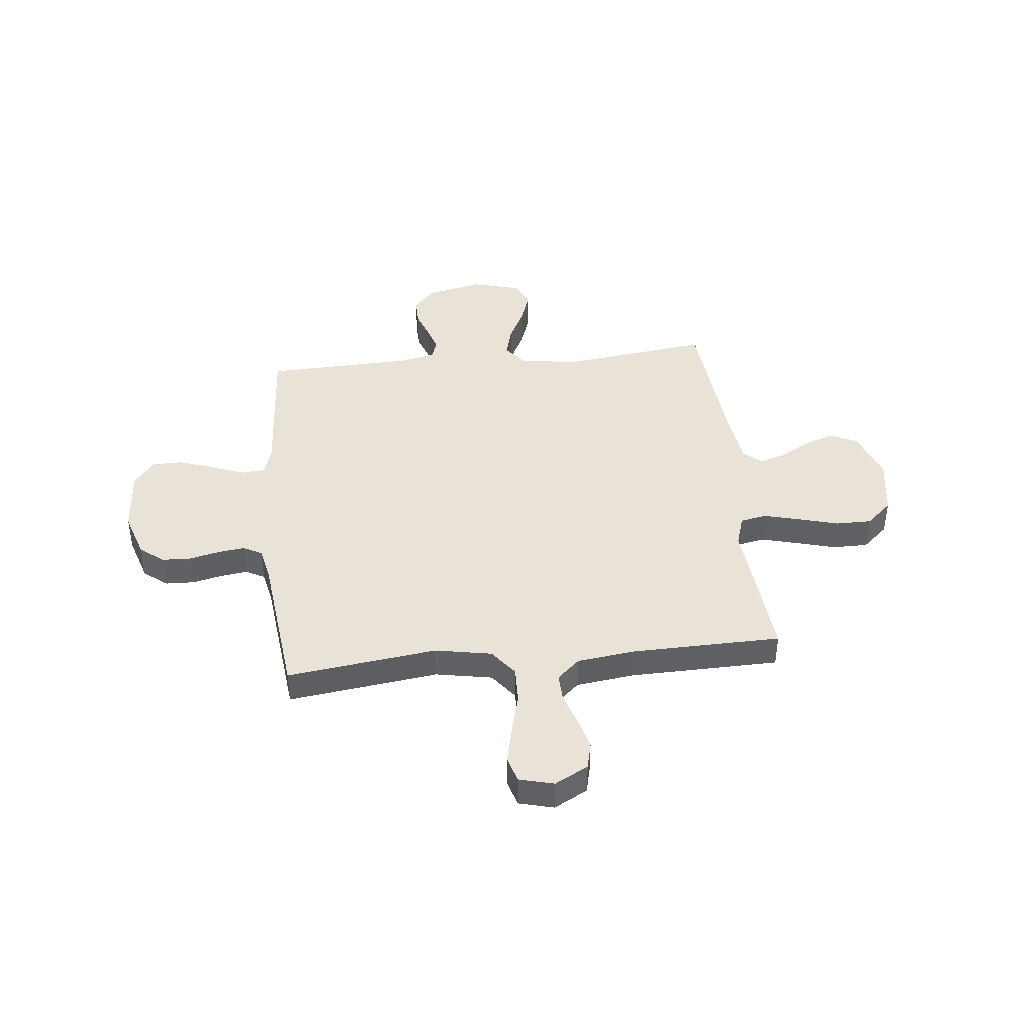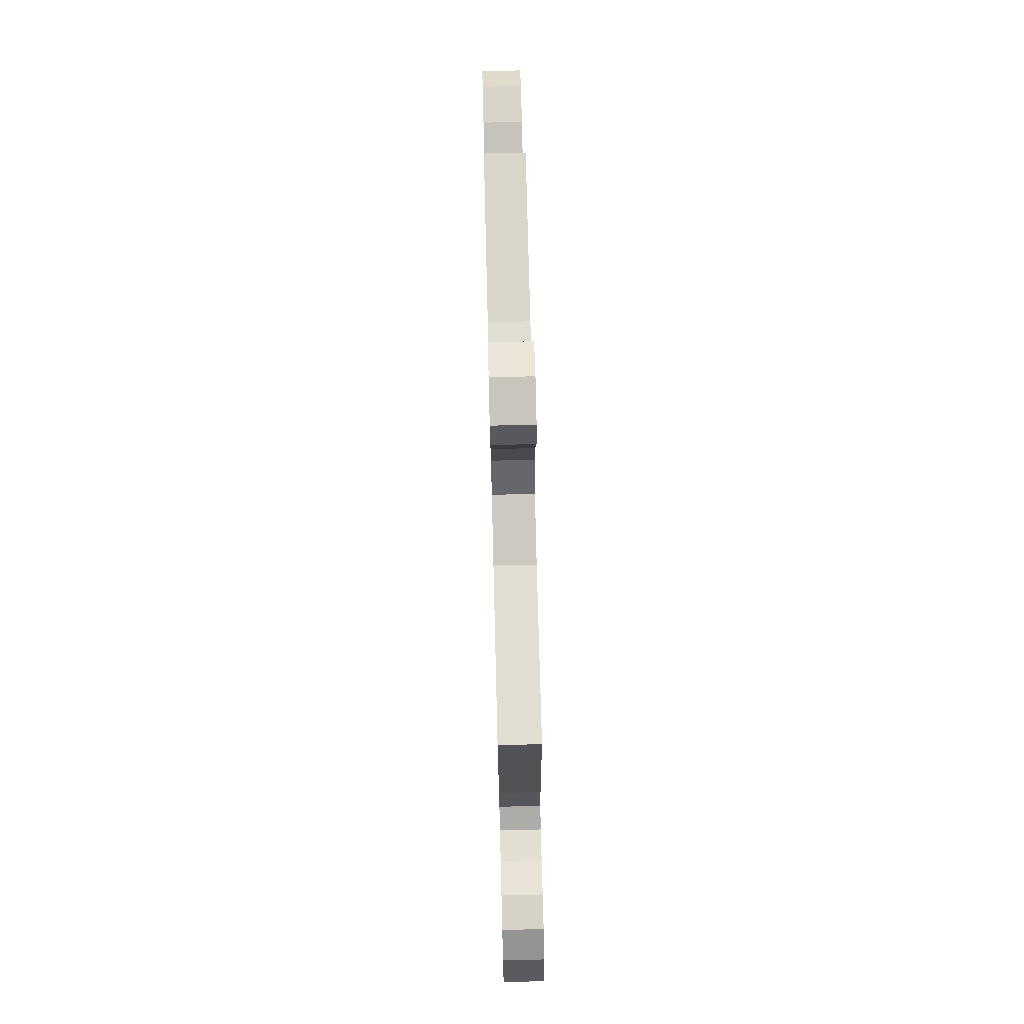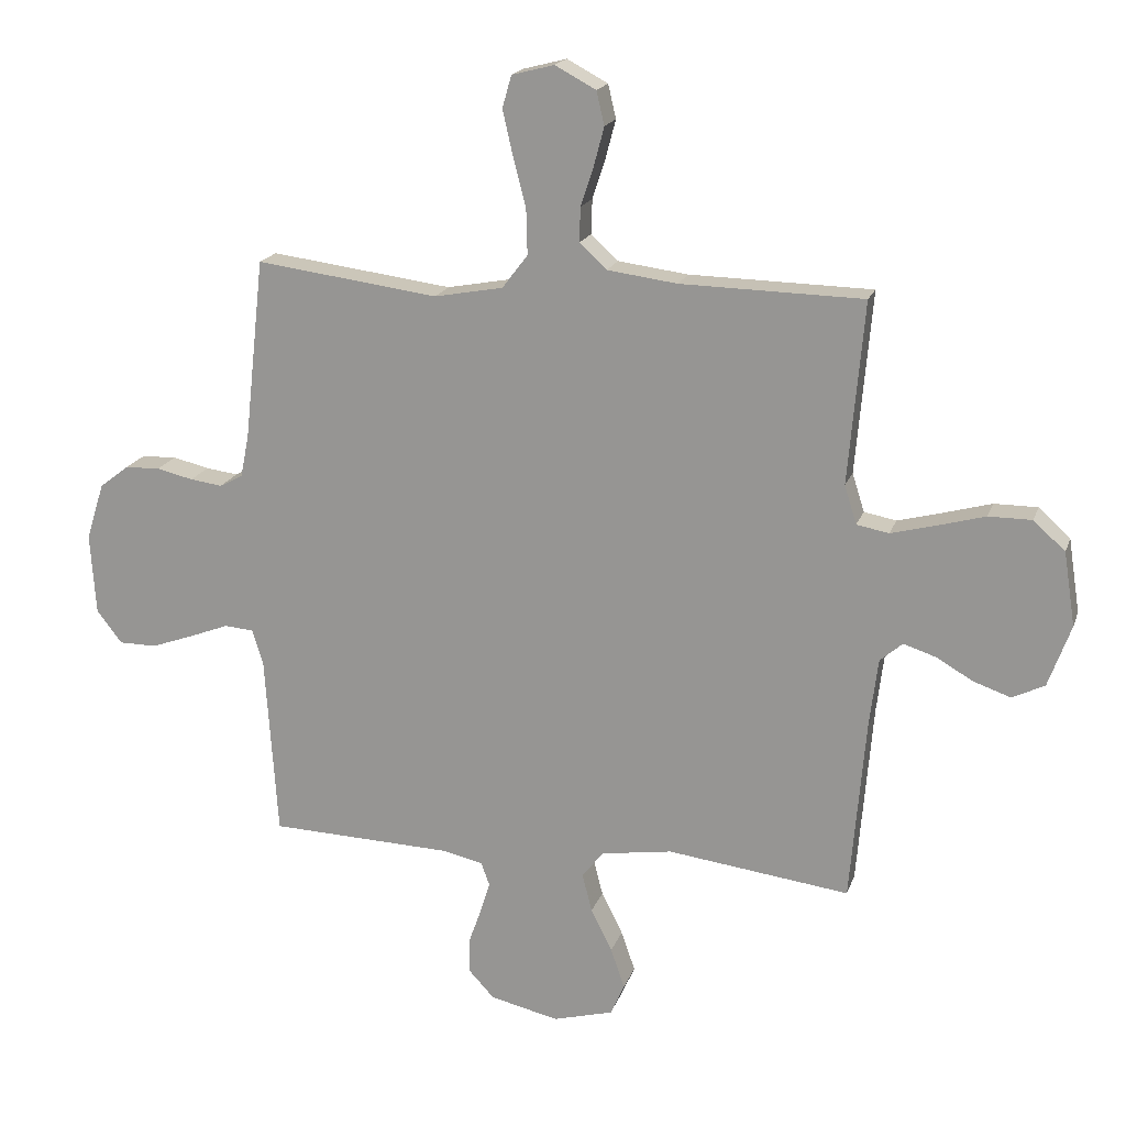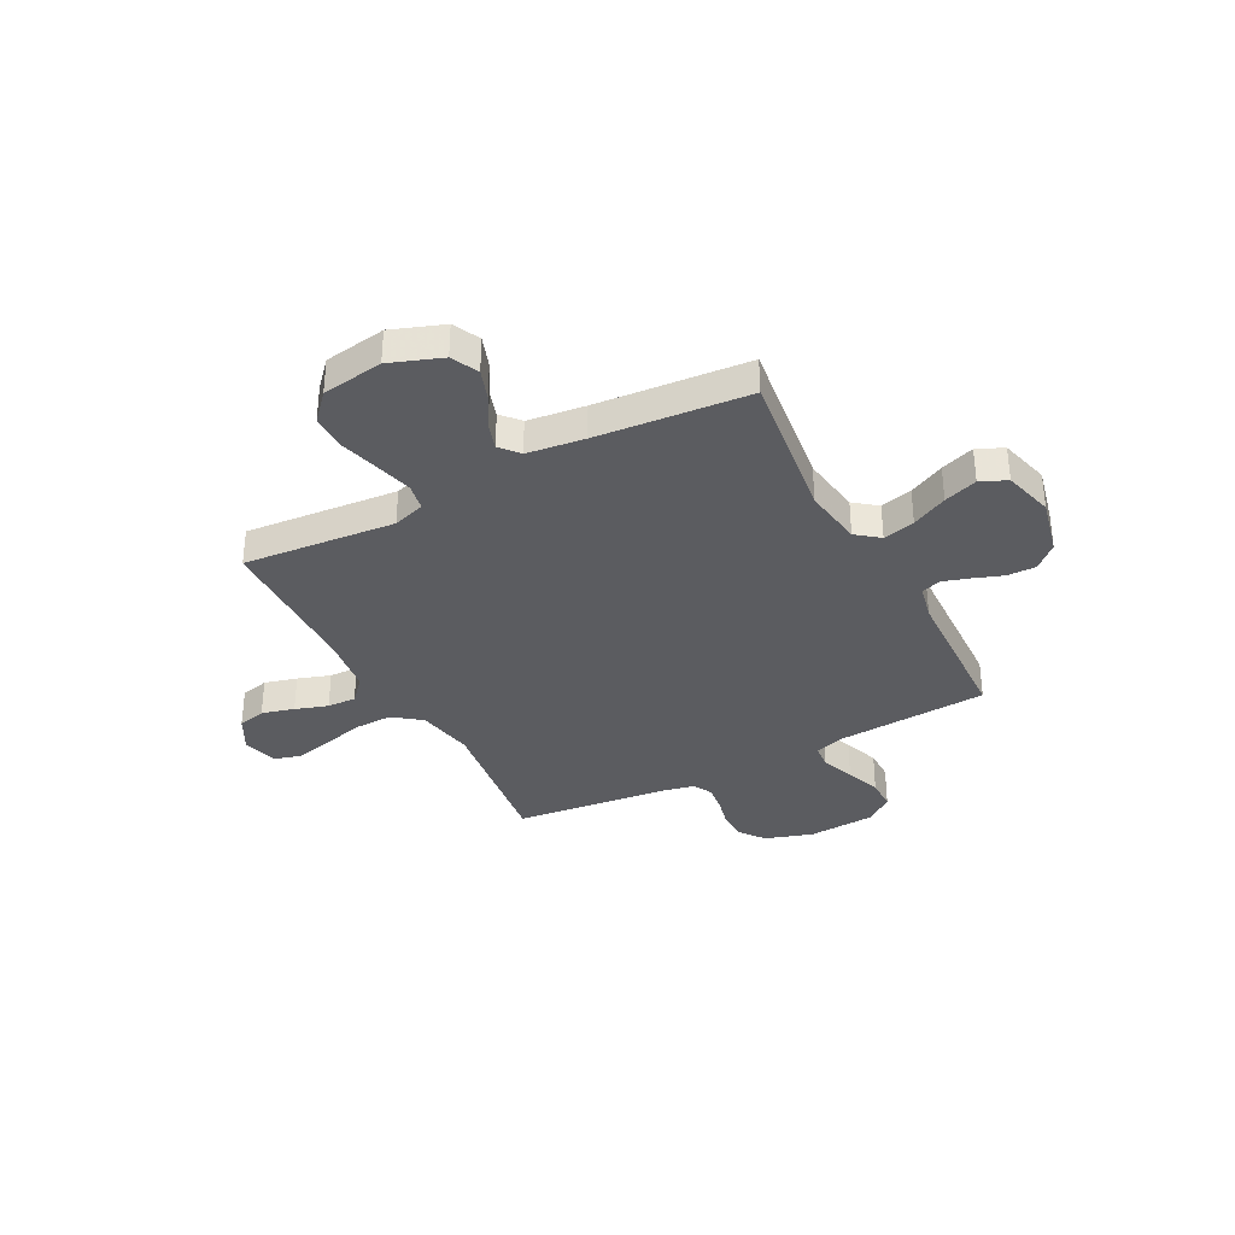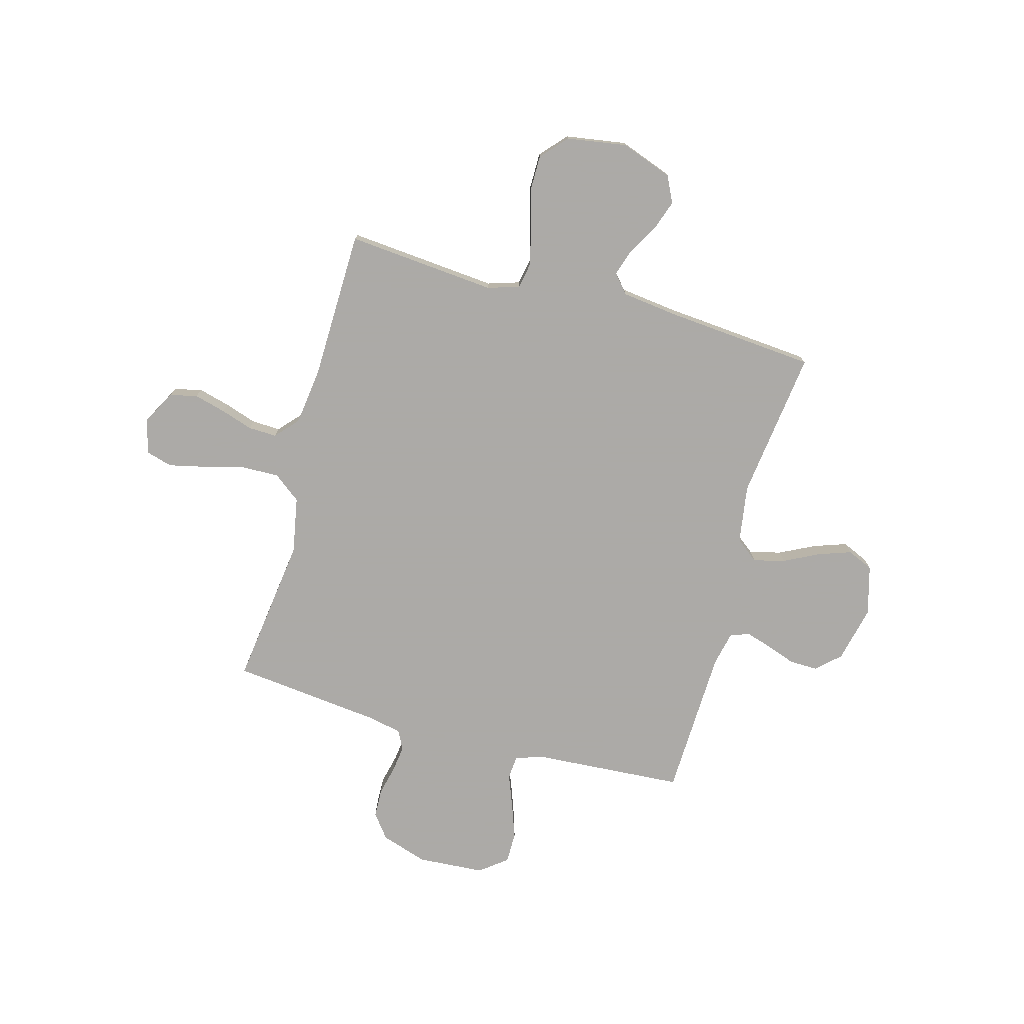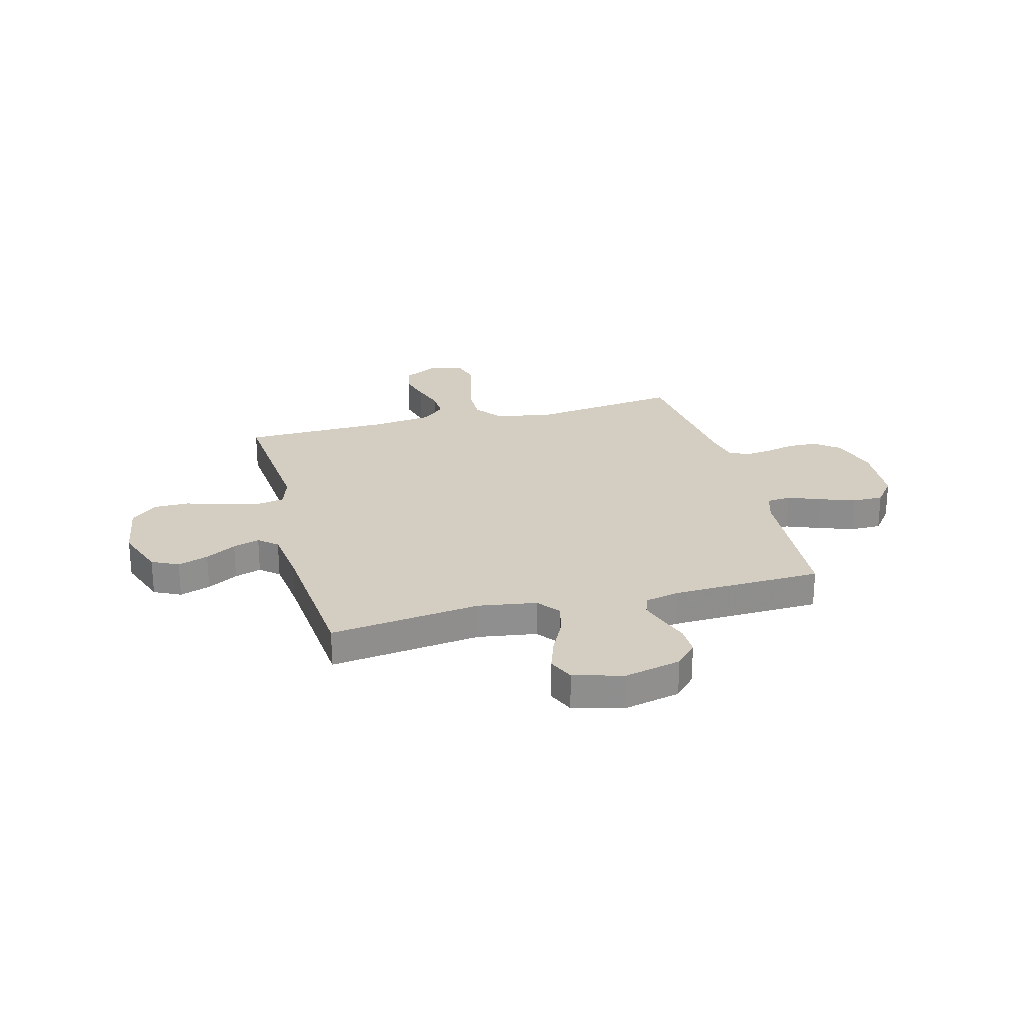
<metadata>
{"format":"obj","ext":"obj","renderer":"f3d","projection":"perspective","resolution":1024,"background":"white","views":[{"elev":41.7,"azim":-6.0,"up":"+Y"},{"elev":75.5,"azim":-91.4,"up":"+Z"},{"elev":18.3,"azim":15.9,"up":"+Z"},{"elev":-34.9,"azim":117.6,"up":"+Y"},{"elev":-76.0,"azim":74.6,"up":"+Y"},{"elev":25.0,"azim":165.3,"up":"+Y"}]}
</metadata>
<code>
v 0.5 0.07 -0.5
v 0.2 0.07 -0.462
v 0.083 0.07 -0.48
v 0.048 0.07 -0.525
v 0.064 0.07 -0.588
v 0.099 0.07 -0.658
v 0.122 0.07 -0.724
v 0.099 0.07 -0.776
v 0 0.07 -0.803
v -0.113 0.07 -0.777
v -0.156 0.07 -0.731
v -0.155 0.07 -0.674
v -0.134 0.07 -0.615
v -0.118 0.07 -0.563
v -0.132 0.07 -0.525
v -0.2 0.07 -0.51
v -0.5 0.07 -0.5
v -0.52 0.07 -0.2
v -0.538 0.07 -0.142
v -0.586 0.07 -0.138
v -0.651 0.07 -0.163
v -0.721 0.07 -0.188
v -0.783 0.07 -0.188
v -0.825 0.07 -0.134
v -0.834 0.07 0
v -0.804 0.07 0.094
v -0.756 0.07 0.131
v -0.698 0.07 0.133
v -0.638 0.07 0.119
v -0.585 0.07 0.112
v -0.547 0.07 0.132
v -0.533 0.07 0.2
v -0.5 0.07 0.5
v -0.2 0.07 0.461
v -0.087 0.07 0.482
v -0.045 0.07 0.537
v -0.047 0.07 0.612
v -0.068 0.07 0.693
v -0.085 0.07 0.767
v -0.07 0.07 0.82
v 0 0.07 0.838
v 0.067 0.07 0.802
v 0.08 0.07 0.747
v 0.063 0.07 0.683
v 0.042 0.07 0.619
v 0.04 0.07 0.562
v 0.085 0.07 0.521
v 0.2 0.07 0.506
v 0.5 0.07 0.5
v 0.474 0.07 0.2
v 0.494 0.07 0.137
v 0.547 0.07 0.127
v 0.62 0.07 0.146
v 0.699 0.07 0.168
v 0.77 0.07 0.168
v 0.822 0.07 0.121
v 0.841 0.07 0
v 0.804 0.07 -0.102
v 0.751 0.07 -0.128
v 0.69 0.07 -0.107
v 0.629 0.07 -0.072
v 0.576 0.07 -0.055
v 0.539 0.07 -0.087
v 0.525 0.07 -0.2
v 0.5 0 -0.5
v 0.2 0 -0.462
v 0.083 0 -0.48
v 0.048 0 -0.525
v 0.064 0 -0.588
v 0.099 0 -0.658
v 0.122 0 -0.724
v 0.099 0 -0.776
v 0 0 -0.803
v -0.113 0 -0.777
v -0.156 0 -0.731
v -0.155 0 -0.674
v -0.134 0 -0.615
v -0.118 0 -0.563
v -0.132 0 -0.525
v -0.2 0 -0.51
v -0.5 0 -0.5
v -0.52 0 -0.2
v -0.538 0 -0.142
v -0.586 0 -0.138
v -0.651 0 -0.163
v -0.721 0 -0.188
v -0.783 0 -0.188
v -0.825 0 -0.134
v -0.834 0 0
v -0.804 0 0.094
v -0.756 0 0.131
v -0.698 0 0.133
v -0.638 0 0.119
v -0.585 0 0.112
v -0.547 0 0.132
v -0.533 0 0.2
v -0.5 0 0.5
v -0.2 0 0.461
v -0.087 0 0.482
v -0.045 0 0.537
v -0.047 0 0.612
v -0.068 0 0.693
v -0.085 0 0.767
v -0.07 0 0.82
v 0 0 0.838
v 0.067 0 0.802
v 0.08 0 0.747
v 0.063 0 0.683
v 0.042 0 0.619
v 0.04 0 0.562
v 0.085 0 0.521
v 0.2 0 0.506
v 0.5 0 0.5
v 0.474 0 0.2
v 0.494 0 0.137
v 0.547 0 0.127
v 0.62 0 0.146
v 0.699 0 0.168
v 0.77 0 0.168
v 0.822 0 0.121
v 0.841 0 0
v 0.804 0 -0.102
v 0.751 0 -0.128
v 0.69 0 -0.107
v 0.629 0 -0.072
v 0.576 0 -0.055
v 0.539 0 -0.087
v 0.525 0 -0.2
f 59 60 61
f 58 59 61
f 57 58 61
f 56 57 61
f 55 56 61
f 54 55 61
f 53 54 61
f 52 53 61 62
f 51 52 62 63
f 48 49 50
f 51 63 64
f 50 51 64
f 48 50 64
f 47 48 64
f 43 44 45
f 42 43 45
f 41 42 45
f 40 41 45
f 39 40 45
f 38 39 45
f 37 38 45
f 36 37 45 46
f 64 1 2
f 47 64 2
f 46 47 2
f 36 46 2
f 35 36 2
f 27 28 29
f 26 27 29
f 25 26 29
f 24 25 29
f 23 24 29
f 22 23 29
f 21 22 29
f 20 21 29
f 19 20 29 30
f 18 19 30 31
f 16 17 18
f 18 31 32
f 16 18 32
f 15 16 32
f 11 12 13
f 10 11 13
f 9 10 13
f 8 9 13
f 7 8 13
f 6 7 13
f 5 6 13
f 4 5 13 14
f 3 4 14 15
f 34 35 2 3
f 32 33 34
f 15 32 34
f 3 15 34
f 125 124 123
f 125 123 122
f 125 122 121
f 125 121 120
f 125 120 119
f 125 119 118
f 125 118 117
f 126 125 117 116
f 127 126 116 115
f 114 113 112
f 128 127 115
f 128 115 114
f 128 114 112
f 128 112 111
f 109 108 107
f 109 107 106
f 109 106 105
f 109 105 104
f 109 104 103
f 109 103 102
f 109 102 101
f 110 109 101 100
f 66 65 128
f 66 128 111
f 66 111 110
f 66 110 100
f 66 100 99
f 93 92 91
f 93 91 90
f 93 90 89
f 93 89 88
f 93 88 87
f 93 87 86
f 93 86 85
f 93 85 84
f 94 93 84 83
f 95 94 83 82
f 82 81 80
f 96 95 82
f 96 82 80
f 96 80 79
f 77 76 75
f 77 75 74
f 77 74 73
f 77 73 72
f 77 72 71
f 77 71 70
f 77 70 69
f 78 77 69 68
f 79 78 68 67
f 67 66 99 98
f 98 97 96
f 98 96 79
f 98 79 67
f 1 65 66 2
f 2 66 67 3
f 3 67 68 4
f 4 68 69 5
f 5 69 70 6
f 6 70 71 7
f 7 71 72 8
f 8 72 73 9
f 9 73 74 10
f 10 74 75 11
f 11 75 76 12
f 12 76 77 13
f 13 77 78 14
f 14 78 79 15
f 15 79 80 16
f 16 80 81 17
f 17 81 82 18
f 18 82 83 19
f 19 83 84 20
f 20 84 85 21
f 21 85 86 22
f 22 86 87 23
f 23 87 88 24
f 24 88 89 25
f 25 89 90 26
f 26 90 91 27
f 27 91 92 28
f 28 92 93 29
f 29 93 94 30
f 30 94 95 31
f 31 95 96 32
f 32 96 97 33
f 33 97 98 34
f 34 98 99 35
f 35 99 100 36
f 36 100 101 37
f 37 101 102 38
f 38 102 103 39
f 39 103 104 40
f 40 104 105 41
f 41 105 106 42
f 42 106 107 43
f 43 107 108 44
f 44 108 109 45
f 45 109 110 46
f 46 110 111 47
f 47 111 112 48
f 48 112 113 49
f 49 113 114 50
f 50 114 115 51
f 51 115 116 52
f 52 116 117 53
f 53 117 118 54
f 54 118 119 55
f 55 119 120 56
f 56 120 121 57
f 57 121 122 58
f 58 122 123 59
f 59 123 124 60
f 60 124 125 61
f 61 125 126 62
f 62 126 127 63
f 63 127 128 64
f 64 128 65 1

</code>
